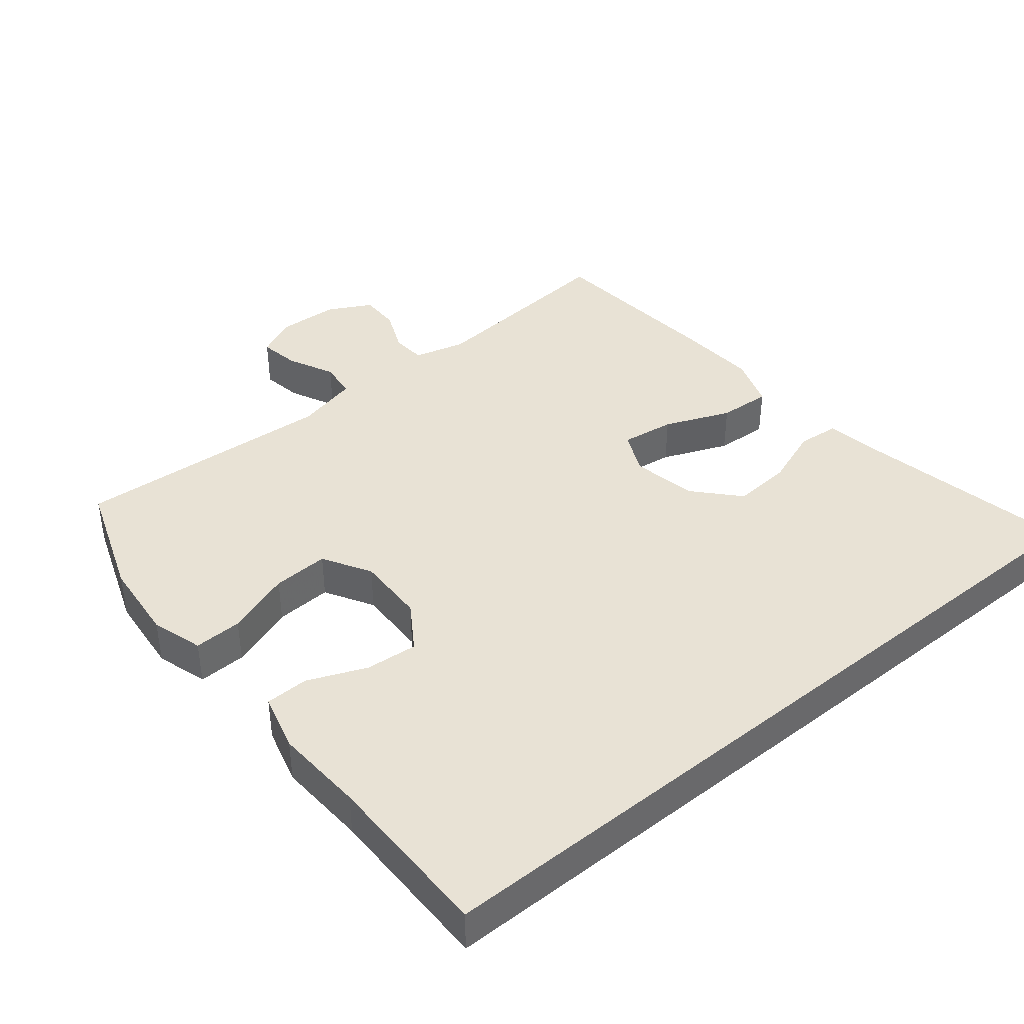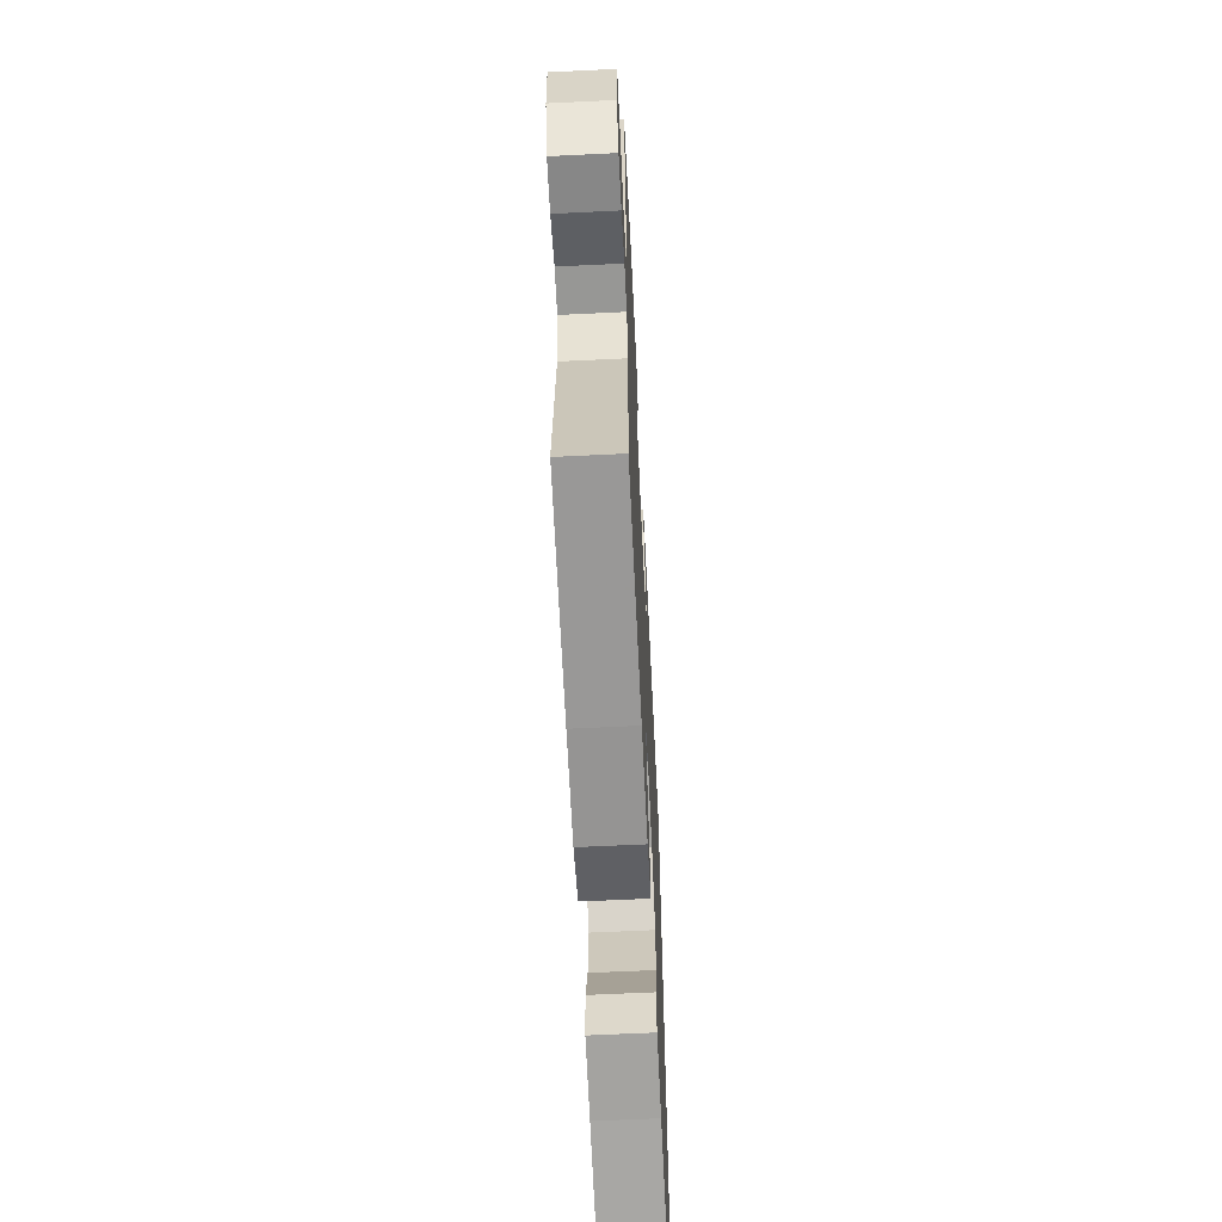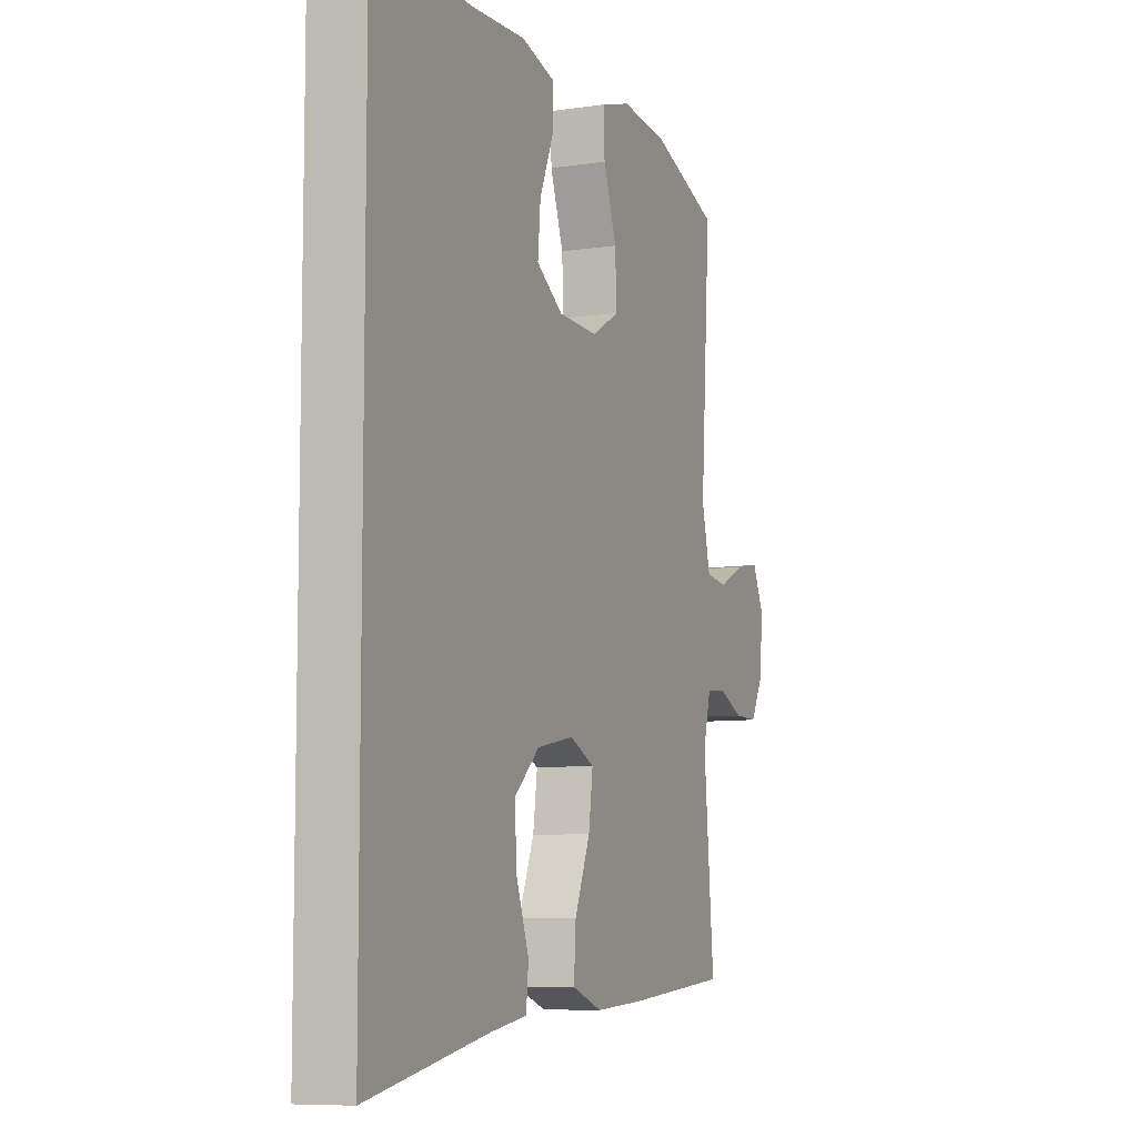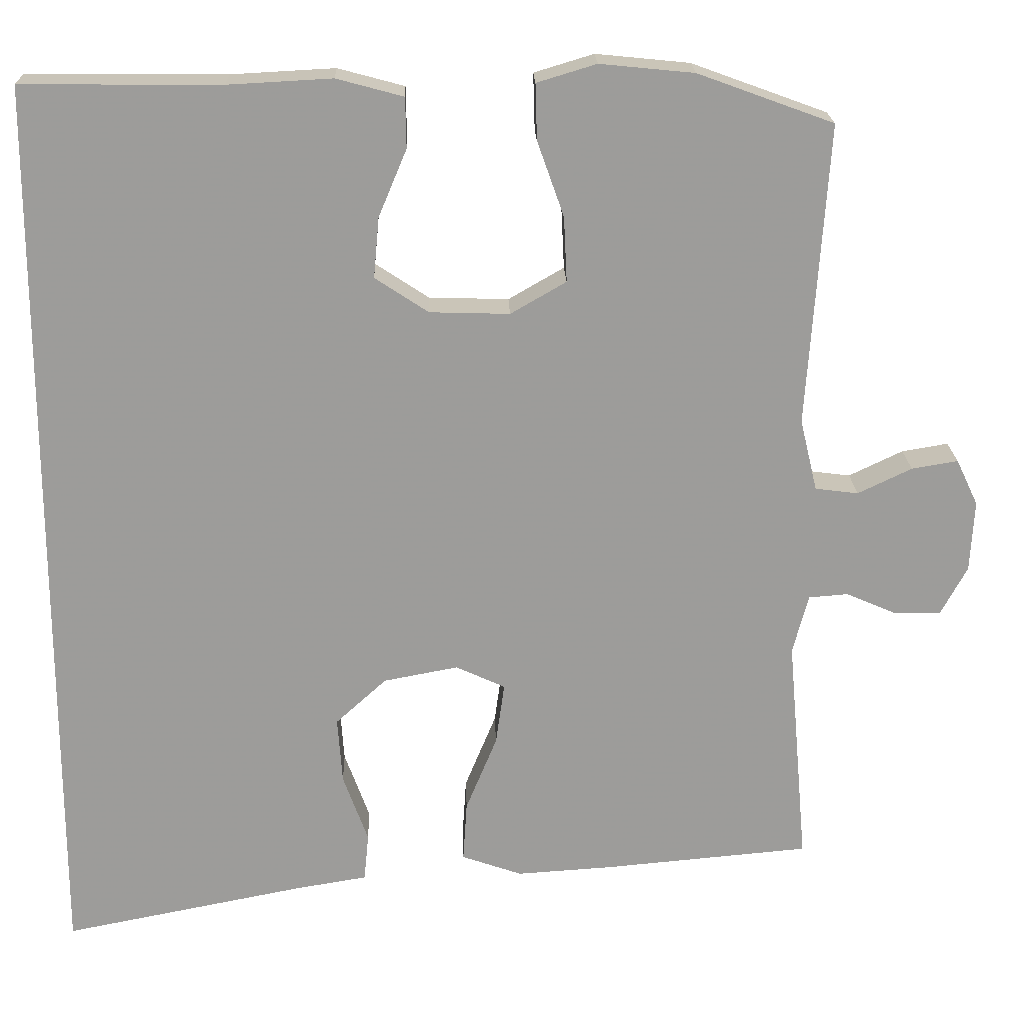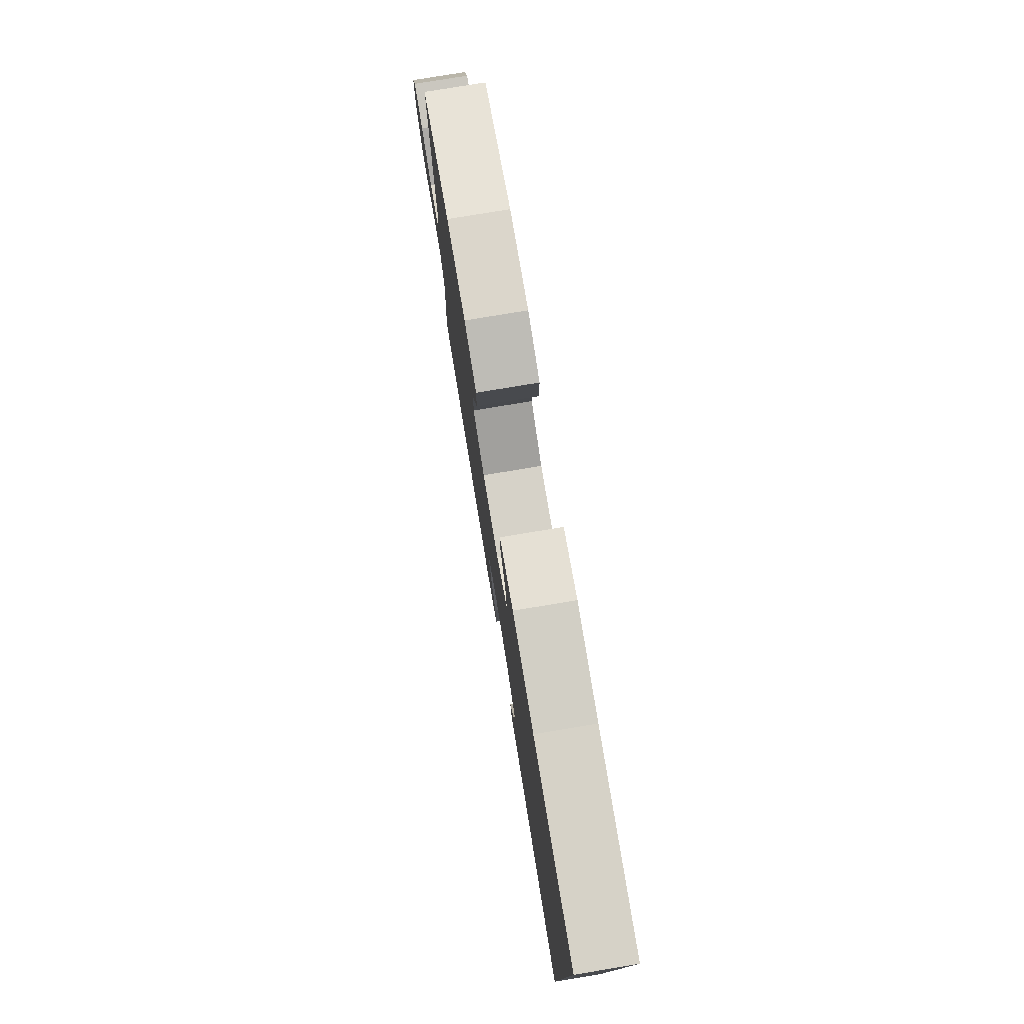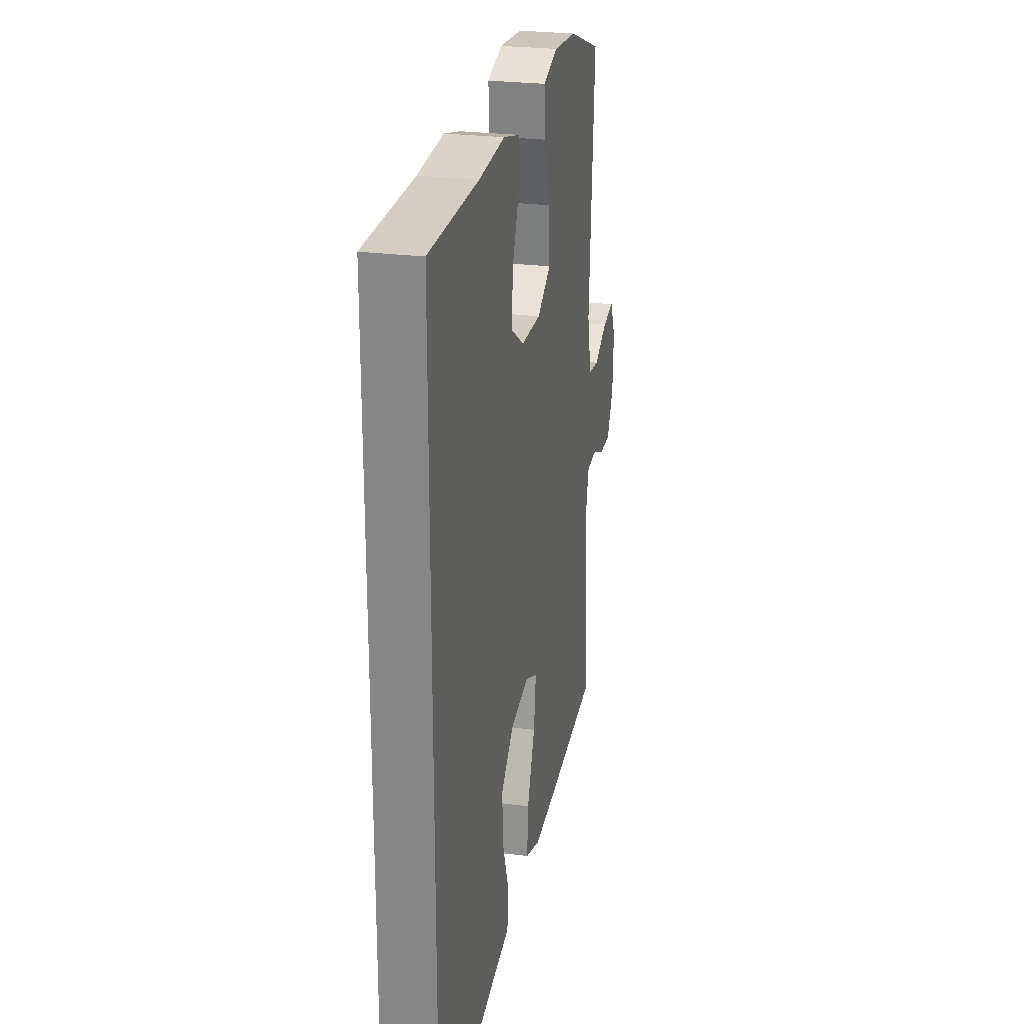
<metadata>
{"format":"obj","ext":"obj","renderer":"f3d","projection":"perspective","resolution":1024,"background":"white","views":[{"elev":40.7,"azim":50.7,"up":"+Y"},{"elev":-63.5,"azim":-87.2,"up":"+Z"},{"elev":-7.9,"azim":112.7,"up":"+Z"},{"elev":20.2,"azim":178.2,"up":"+Z"},{"elev":79.0,"azim":80.6,"up":"+Z"},{"elev":25.8,"azim":101.5,"up":"+Z"}]}
</metadata>
<code>
v -0.5 0.07 0.5
v -0.327 0.07 0.563
v -0.207 0.07 0.575
v -0.131 0.07 0.552
v -0.133 0.07 0.481
v -0.167 0.07 0.385
v -0.171 0.07 0.302
v -0.1 0.07 0.261
v 0.002 0.07 0.264
v 0.07 0.07 0.309
v 0.063 0.07 0.386
v 0.027 0.07 0.472
v 0.028 0.07 0.536
v 0.113 0.07 0.559
v 0.246 0.07 0.552
v 0.5 0.07 0.554
v 0.5 0.07 -0.61
v 0.19 0.07 -0.549
v 0.099 0.07 -0.534
v 0.093 0.07 -0.473
v 0.125 0.07 -0.385
v 0.131 0.07 -0.3
v 0.066 0.07 -0.241
v -0.029 0.07 -0.223
v -0.092 0.07 -0.252
v -0.081 0.07 -0.331
v -0.041 0.07 -0.428
v -0.036 0.07 -0.505
v -0.113 0.07 -0.532
v -0.236 0.07 -0.524
v -0.5 0.07 -0.5
v -0.474 0.07 -0.205
v -0.494 0.07 -0.129
v -0.544 0.07 -0.125
v -0.609 0.07 -0.153
v -0.668 0.07 -0.154
v -0.702 0.07 -0.091
v -0.707 0.07 0
v -0.679 0.07 0.059
v -0.62 0.07 0.049
v -0.551 0.07 0.016
v -0.496 0.07 0.023
v -0.474 0.07 0.115
v -0.5 0 0.5
v -0.327 0 0.563
v -0.207 0 0.575
v -0.131 0 0.552
v -0.133 0 0.481
v -0.167 0 0.385
v -0.171 0 0.302
v -0.1 0 0.261
v 0.002 0 0.264
v 0.07 0 0.309
v 0.063 0 0.386
v 0.027 0 0.472
v 0.028 0 0.536
v 0.113 0 0.559
v 0.246 0 0.552
v 0.5 0 0.554
v 0.5 0 -0.61
v 0.19 0 -0.549
v 0.099 0 -0.534
v 0.093 0 -0.473
v 0.125 0 -0.385
v 0.131 0 -0.3
v 0.066 0 -0.241
v -0.029 0 -0.223
v -0.092 0 -0.252
v -0.081 0 -0.331
v -0.041 0 -0.428
v -0.036 0 -0.505
v -0.113 0 -0.532
v -0.236 0 -0.524
v -0.5 0 -0.5
v -0.474 0 -0.205
v -0.494 0 -0.129
v -0.544 0 -0.125
v -0.609 0 -0.153
v -0.668 0 -0.154
v -0.702 0 -0.091
v -0.707 0 0
v -0.679 0 0.059
v -0.62 0 0.049
v -0.551 0 0.016
v -0.496 0 0.023
v -0.474 0 0.115
f 38 39 40 41
f 36 37 38 41
f 34 35 36 41
f 33 34 41 42
f 32 33 42 43
f 30 31 32
f 29 30 32 43
f 26 27 28 29
f 25 26 29 43
f 18 19 20 21
f 18 21 22
f 15 16 17 18
f 15 18 22
f 14 15 22 23
f 11 12 13 14
f 10 11 14
f 3 4 5 6
f 3 6 7
f 2 3 7
f 1 2 7
f 24 25 43 1
f 10 14 23
f 9 10 23 24
f 8 9 24
f 7 8 24
f 1 7 24
f 84 83 82 81
f 84 81 80 79
f 84 79 78 77
f 85 84 77 76
f 86 85 76 75
f 75 74 73
f 86 75 73 72
f 72 71 70 69
f 86 72 69 68
f 64 63 62 61
f 65 64 61
f 61 60 59 58
f 65 61 58
f 66 65 58 57
f 57 56 55 54
f 57 54 53
f 49 48 47 46
f 50 49 46
f 50 46 45
f 50 45 44
f 44 86 68 67
f 66 57 53
f 67 66 53 52
f 67 52 51
f 67 51 50
f 67 50 44
f 1 44 45 2
f 2 45 46 3
f 3 46 47 4
f 4 47 48 5
f 5 48 49 6
f 6 49 50 7
f 7 50 51 8
f 8 51 52 9
f 9 52 53 10
f 10 53 54 11
f 11 54 55 12
f 12 55 56 13
f 13 56 57 14
f 14 57 58 15
f 15 58 59 16
f 16 59 60 17
f 17 60 61 18
f 18 61 62 19
f 19 62 63 20
f 20 63 64 21
f 21 64 65 22
f 22 65 66 23
f 23 66 67 24
f 24 67 68 25
f 25 68 69 26
f 26 69 70 27
f 27 70 71 28
f 28 71 72 29
f 29 72 73 30
f 30 73 74 31
f 31 74 75 32
f 32 75 76 33
f 33 76 77 34
f 34 77 78 35
f 35 78 79 36
f 36 79 80 37
f 37 80 81 38
f 38 81 82 39
f 39 82 83 40
f 40 83 84 41
f 41 84 85 42
f 42 85 86 43
f 43 86 44 1

</code>
